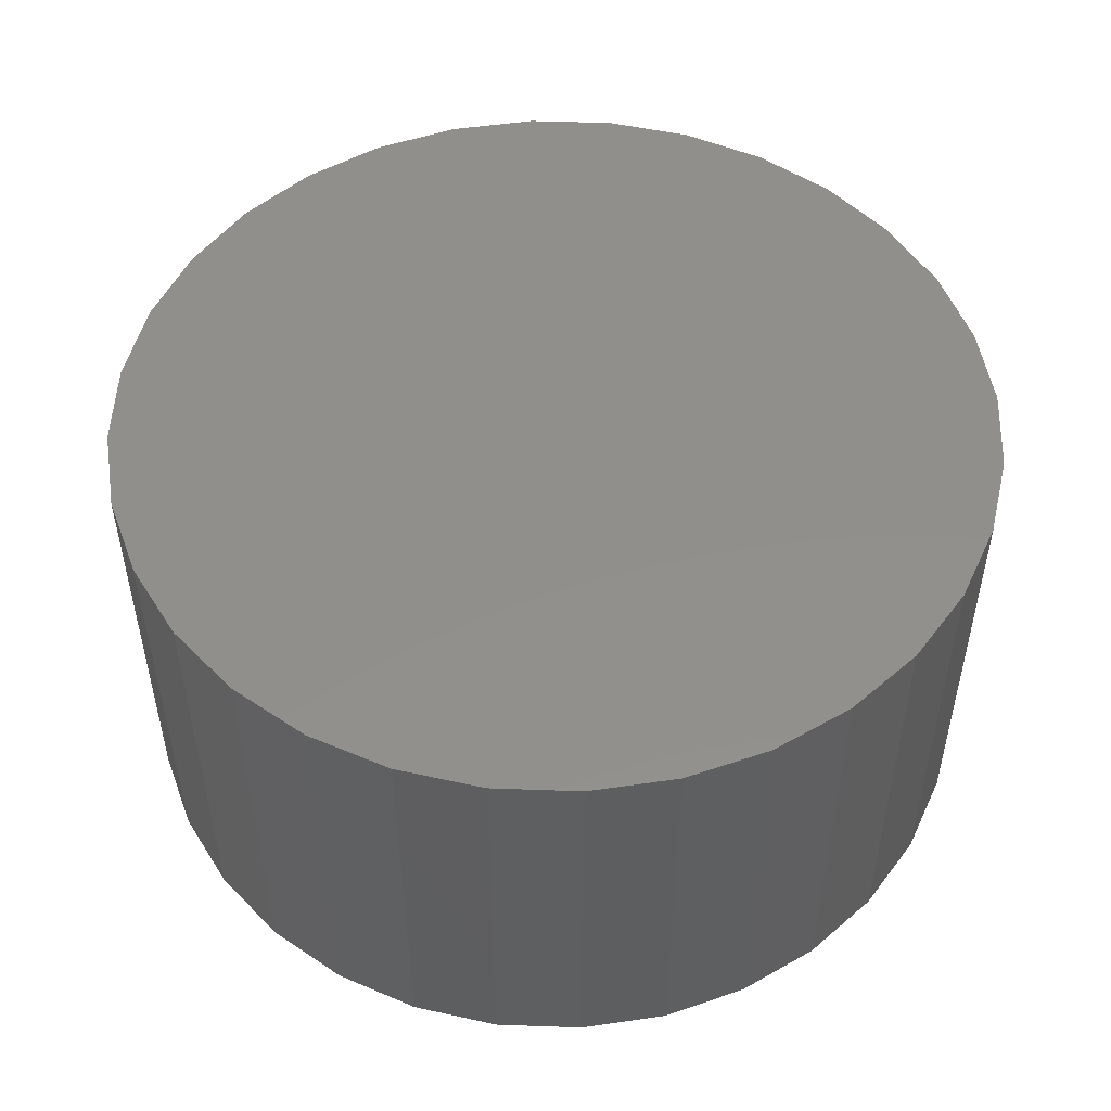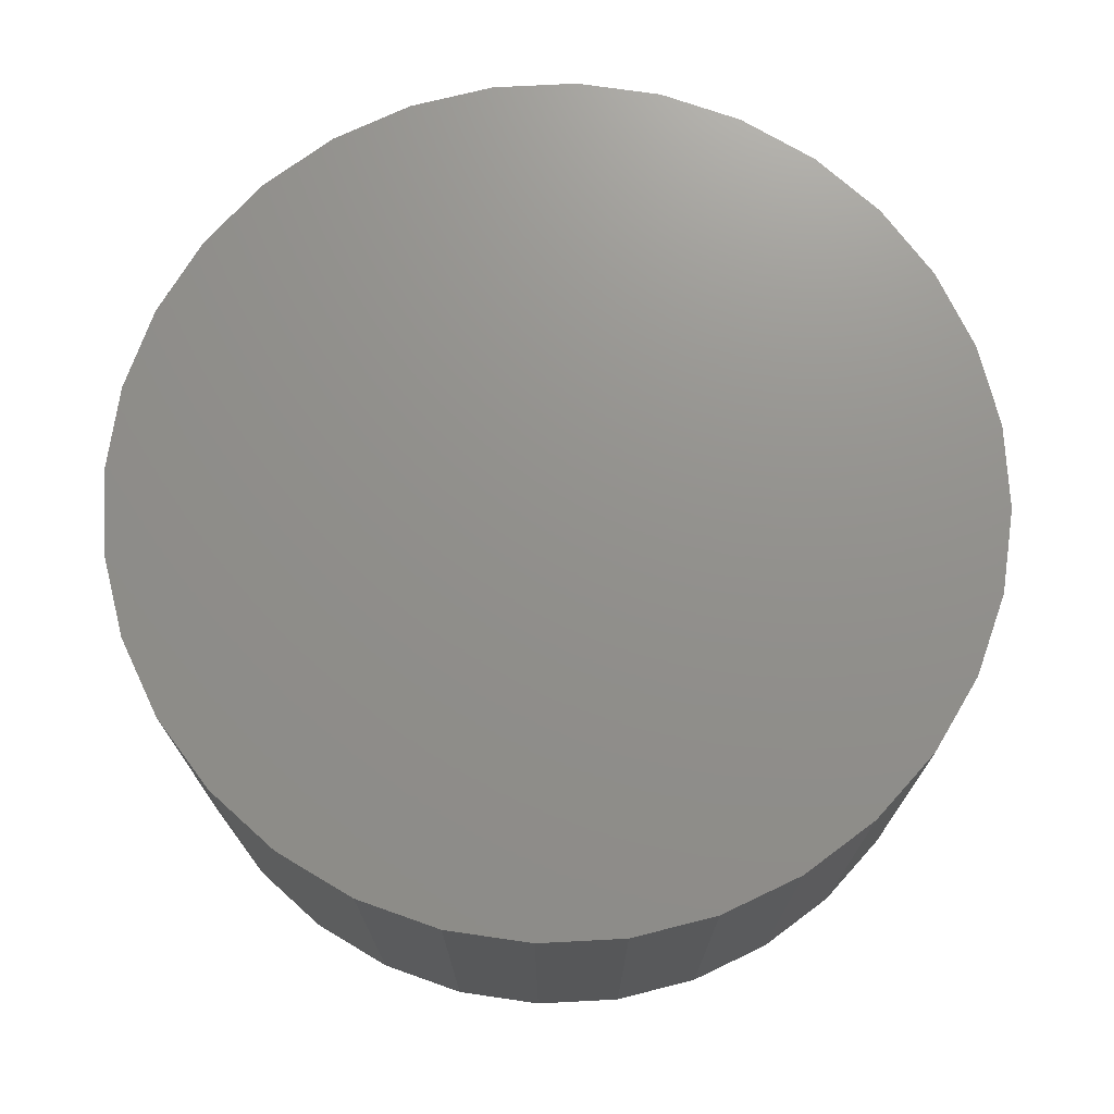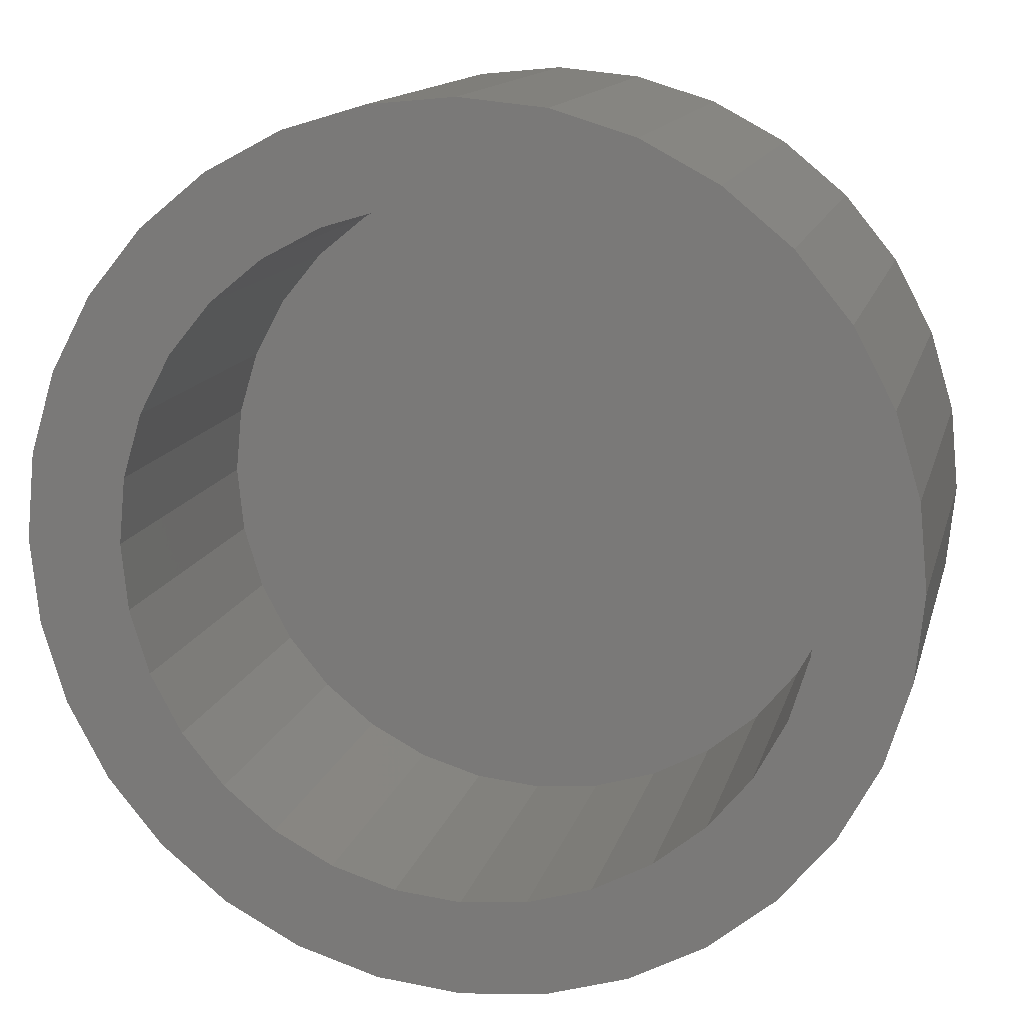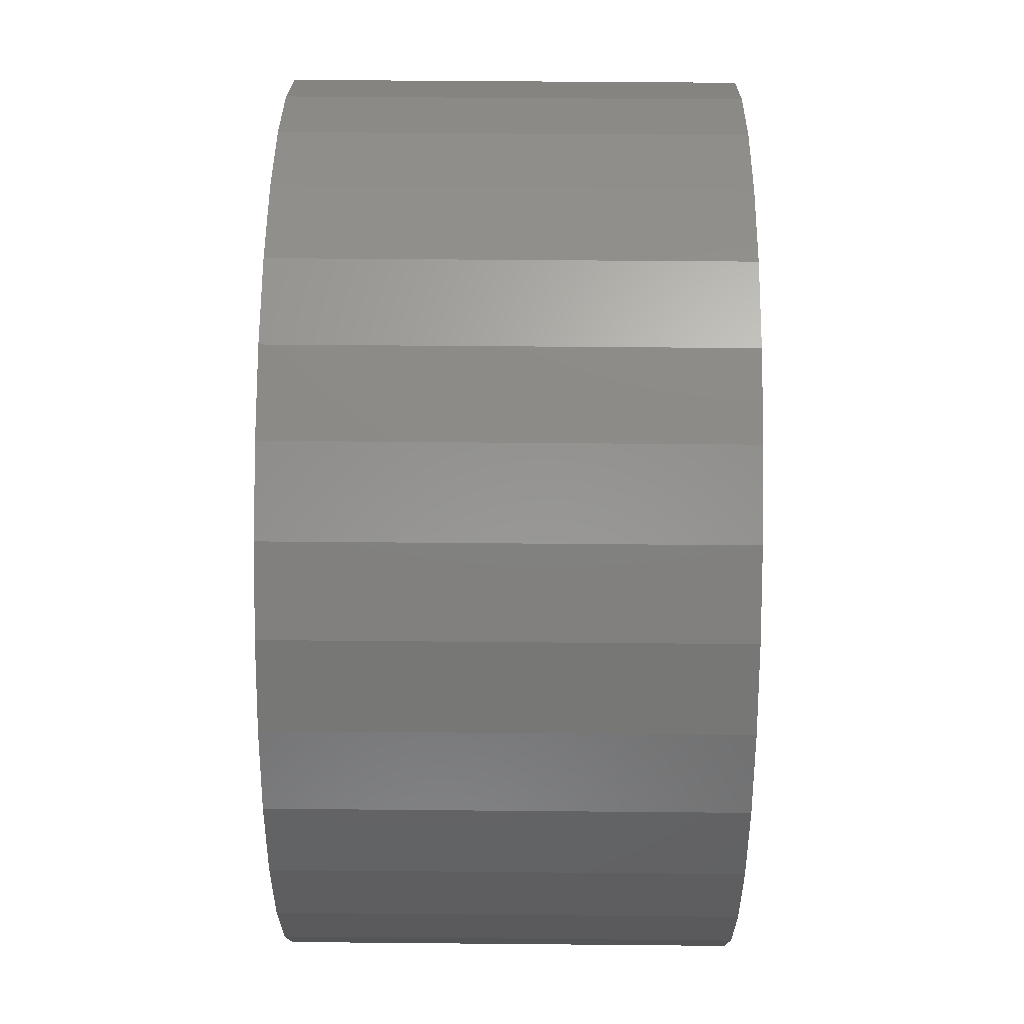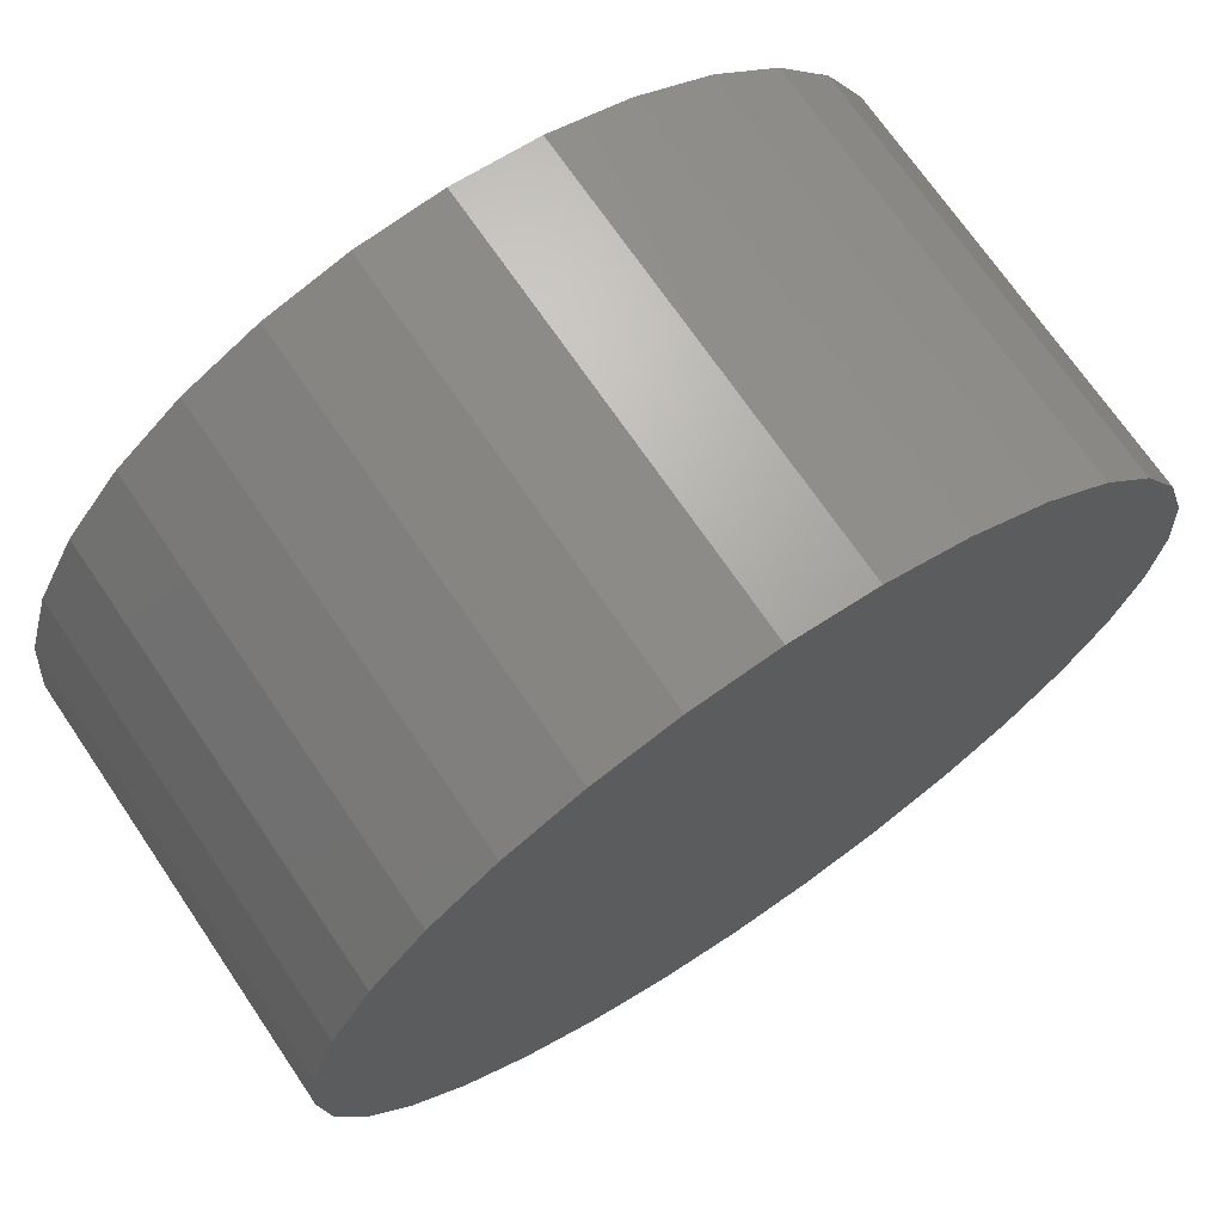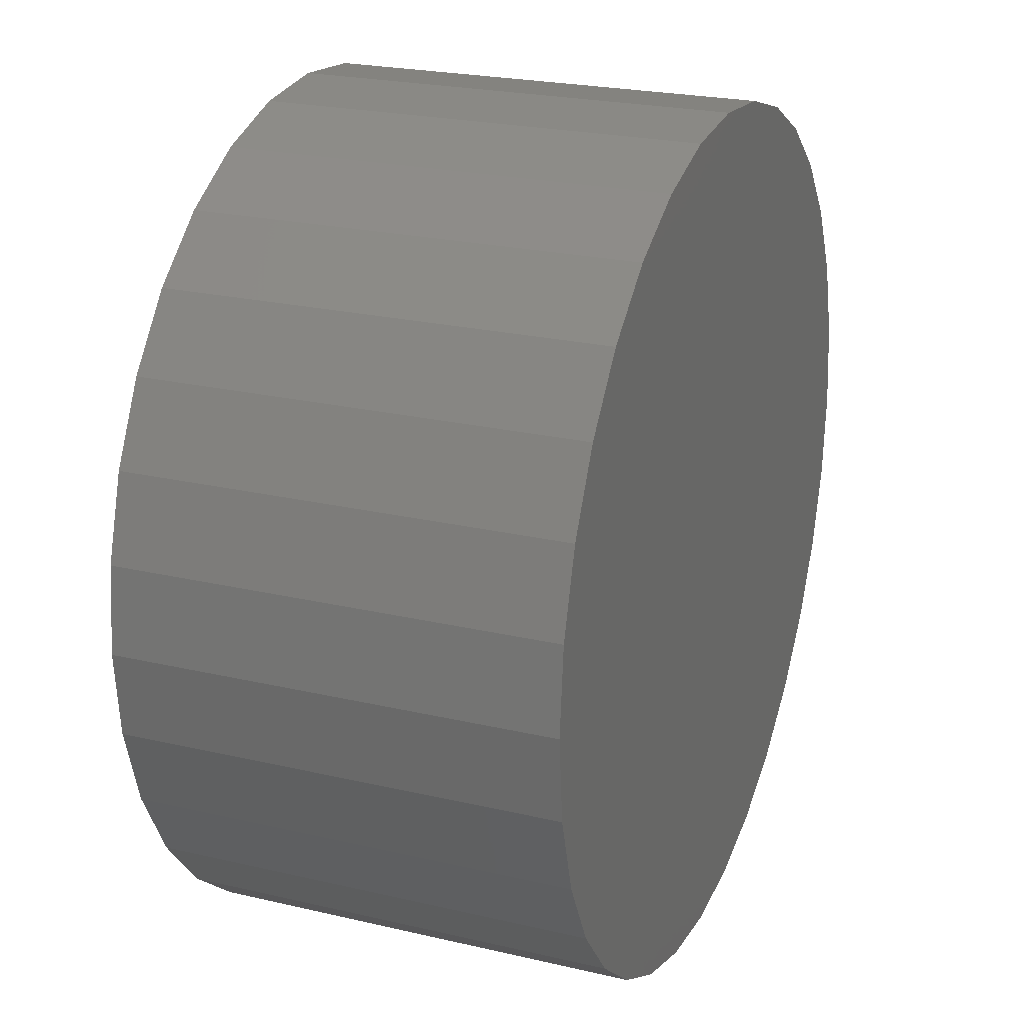
<metadata>
{"format":"stl","ext":"stl","renderer":"f3d","projection":"perspective","resolution":1024,"background":"white","views":[{"elev":51.2,"azim":154.1,"up":"+Z"},{"elev":72.4,"azim":-98.6,"up":"+Z"},{"elev":13.8,"azim":-166.5,"up":"+Y"},{"elev":48.5,"azim":90.6,"up":"+Y"},{"elev":70.6,"azim":-34.2,"up":"+Y"},{"elev":23.3,"azim":-68.4,"up":"+Y"}]}
</metadata>
<code>
# stl→obj: 128 verts, 252 faces
v -0.008675 0.5991 0
v -0.0481 0.595 0
v -0.03734 0.6038 0
v -0.01907 0.5959 0
v -0.02866 0.5908 0
v -0.05694 0.5842 0
v -0.03706 0.5839 0
v -0.04395 0.5755 0
v -0.06351 0.5719 0
v -0.04907 0.5659 0
v -0.06755 0.5586 0
v -0.05222 0.5556 0
v -0.06755 0.5309 0
v -0.05222 0.5339 0
v -0.04907 0.5235 0
v -0.06351 0.5175 0
v -0.04395 0.5139 0
v -0.05694 0.5053 0
v -0.03706 0.5055 0
v -0.02866 0.4987 0
v -0.0481 0.4945 0
v -0.01907 0.4935 0
v 0.02335 0.5959 0
v 0.01295 0.5991 0
v 0.04161 0.6038 0
v 0.05238 0.595 0
v 0.03293 0.5908 0
v 0.04133 0.5839 0
v 0.06122 0.5842 0
v 0.04822 0.5755 0
v 0.06778 0.5719 0
v 0.05335 0.5659 0
v 0.07183 0.5586 0
v 0.0565 0.5556 0
v 0.05757 0.5447 0
v 0.05335 0.5235 0
v 0.0565 0.5339 0
v 0.07183 0.5309 0
v 0.06778 0.5175 0
v 0.04822 0.5139 0
v 0.06122 0.5053 0
v 0.04133 0.5055 0
v 0.03293 0.4987 0
v 0.05238 0.4945 0
v 0.02335 0.4935 0
v 0.01295 0.4904 0
v 0.04161 0.4857 0
v 0.07319 0.5447 0
v -0.06891 0.5447 0
v -0.05329 0.5447 0
v -0.03734 0.4857 0
v -0.008675 0.4904 0
v 0.002138 0.4893 0
v -0.02505 0.4791 0
v 0.002138 0.6002 0
v -0.02505 0.6104 0
v -0.01172 0.6144 0
v 0.002138 0.6158 0
v 0.016 0.6144 0
v 0.02933 0.6104 0
v 0.02933 0.4791 0
v 0.016 0.475 0
v 0.002138 0.4737 0
v -0.01172 0.475 0
v 0.01295 0.4904 0.05469
v 0.02335 0.4935 0.05469
v 0.03293 0.4987 0.05469
v 0.04133 0.5055 0.05469
v 0.04822 0.5139 0.05469
v 0.05335 0.5235 0.05469
v 0.0565 0.5339 0.05469
v 0.05757 0.5447 0.05469
v 0.002138 0.4893 0.05469
v -0.008675 0.4904 0.05469
v -0.01907 0.4935 0.05469
v -0.02866 0.4987 0.05469
v -0.03706 0.5055 0.05469
v -0.04395 0.5139 0.05469
v -0.04907 0.5235 0.05469
v -0.05222 0.5339 0.05469
v -0.05329 0.5447 0.05469
v -0.008675 0.5991 0.05469
v -0.01907 0.5959 0.05469
v -0.02866 0.5908 0.05469
v -0.03706 0.5839 0.05469
v -0.04395 0.5755 0.05469
v -0.04907 0.5659 0.05469
v -0.05222 0.5556 0.05469
v 0.002138 0.6002 0.05469
v 0.01295 0.5991 0.05469
v 0.02335 0.5959 0.05469
v 0.03293 0.5908 0.05469
v 0.04133 0.5839 0.05469
v 0.04822 0.5755 0.05469
v 0.05335 0.5659 0.05469
v 0.0565 0.5556 0.05469
v -0.01172 0.6144 0.07031
v 0.016 0.6144 0.07031
v 0.002138 0.6158 0.07031
v -0.02505 0.6104 0.07031
v 0.02933 0.6104 0.07031
v -0.03734 0.6038 0.07031
v 0.04161 0.6038 0.07031
v -0.0481 0.595 0.07031
v 0.05238 0.595 0.07031
v -0.05694 0.5842 0.07031
v 0.06122 0.5842 0.07031
v 0.06122 0.5053 0.07031
v -0.0481 0.4945 0.07031
v 0.05238 0.4945 0.07031
v -0.03734 0.4857 0.07031
v 0.04161 0.4857 0.07031
v -0.02505 0.4791 0.07031
v 0.02933 0.4791 0.07031
v -0.01172 0.475 0.07031
v 0.016 0.475 0.07031
v 0.002138 0.4737 0.07031
v 0.06778 0.5719 0.07031
v -0.06351 0.5719 0.07031
v 0.07183 0.5586 0.07031
v -0.06755 0.5586 0.07031
v 0.07319 0.5447 0.07031
v -0.06891 0.5447 0.07031
v 0.07183 0.5309 0.07031
v -0.06755 0.5309 0.07031
v 0.06778 0.5175 0.07031
v -0.06351 0.5175 0.07031
v -0.05694 0.5053 0.07031
f 1 2 3
f 4 2 1
f 2 4 5
f 5 6 2
f 7 6 5
f 6 7 8
f 8 9 6
f 9 8 10
f 10 11 9
f 12 11 10
f 13 14 15
f 15 16 13
f 17 16 15
f 18 16 17
f 19 18 17
f 18 19 20
f 20 21 18
f 22 21 20
f 23 24 25
f 26 23 25
f 27 23 26
f 28 27 26
f 29 28 26
f 30 28 29
f 31 30 29
f 32 30 31
f 33 32 31
f 33 34 32
f 34 33 35
f 36 37 38
f 39 36 38
f 39 40 36
f 40 39 41
f 42 40 41
f 43 42 41
f 44 43 41
f 45 43 44
f 46 45 44
f 47 46 44
f 48 38 37
f 48 37 35
f 48 35 33
f 49 11 12
f 49 12 50
f 49 50 14
f 49 14 13
f 51 21 22
f 51 22 52
f 51 52 53
f 51 53 54
f 55 1 3
f 55 3 56
f 55 56 57
f 55 57 58
f 55 58 59
f 55 59 60
f 55 60 25
f 55 25 24
f 53 46 47
f 53 47 61
f 53 61 62
f 53 62 63
f 53 63 64
f 53 64 54
f 53 65 46
f 46 65 66
f 46 66 45
f 45 66 67
f 45 67 43
f 43 67 68
f 43 68 42
f 42 68 69
f 42 69 40
f 40 69 70
f 40 70 36
f 36 70 71
f 36 71 37
f 37 71 72
f 37 72 35
f 65 53 73
f 73 53 52
f 73 52 74
f 74 52 22
f 74 22 75
f 75 22 20
f 75 20 76
f 76 20 19
f 76 19 77
f 77 19 17
f 77 17 78
f 78 17 15
f 78 15 79
f 79 15 14
f 79 14 80
f 80 14 50
f 80 50 81
f 55 82 1
f 1 82 83
f 1 83 4
f 4 83 84
f 4 84 5
f 5 84 85
f 5 85 7
f 7 85 86
f 7 86 8
f 8 86 87
f 8 87 10
f 10 87 88
f 10 88 12
f 12 88 81
f 12 81 50
f 82 55 89
f 89 55 24
f 89 24 90
f 90 24 23
f 90 23 91
f 91 23 27
f 91 27 92
f 92 27 28
f 92 28 93
f 93 28 30
f 93 30 94
f 94 30 32
f 94 32 95
f 95 32 34
f 95 34 96
f 96 34 35
f 96 35 72
f 89 90 82
f 83 82 90
f 91 83 90
f 84 83 91
f 92 84 91
f 85 84 92
f 93 85 92
f 86 85 93
f 94 86 93
f 87 86 94
f 95 87 94
f 69 78 70
f 77 78 69
f 68 77 69
f 76 77 68
f 67 76 68
f 75 76 67
f 66 75 67
f 74 75 66
f 65 74 66
f 73 74 65
f 78 79 70
f 70 79 80
f 70 80 71
f 71 80 81
f 71 81 72
f 72 81 88
f 72 88 96
f 96 88 87
f 96 87 95
f 97 98 99
f 98 97 100
f 98 100 101
f 101 100 102
f 101 102 103
f 103 102 104
f 103 104 105
f 105 104 106
f 105 106 107
f 108 109 110
f 110 109 111
f 110 111 112
f 112 111 113
f 112 113 114
f 114 113 115
f 114 115 116
f 116 115 117
f 107 106 118
f 118 106 119
f 118 119 120
f 120 119 121
f 120 121 122
f 122 121 123
f 122 123 124
f 124 123 125
f 124 125 126
f 126 125 127
f 126 127 108
f 108 127 128
f 108 128 109
f 48 122 38
f 38 122 124
f 38 124 39
f 39 124 126
f 39 126 41
f 41 126 108
f 41 108 44
f 44 108 110
f 44 110 47
f 47 110 112
f 47 112 61
f 61 112 114
f 61 114 62
f 62 114 116
f 62 116 63
f 63 116 117
f 63 117 64
f 64 117 115
f 64 115 54
f 54 115 113
f 54 113 51
f 51 113 111
f 51 111 21
f 21 111 109
f 21 109 18
f 18 109 128
f 18 128 16
f 16 128 127
f 16 127 13
f 13 127 125
f 13 125 49
f 49 125 123
f 49 123 11
f 11 123 121
f 11 121 9
f 9 121 119
f 9 119 6
f 6 119 106
f 6 106 2
f 2 106 104
f 2 104 3
f 3 104 102
f 3 102 56
f 56 102 100
f 56 100 57
f 57 100 97
f 57 97 58
f 58 97 99
f 58 99 59
f 59 99 98
f 59 98 60
f 60 98 101
f 60 101 25
f 25 101 103
f 25 103 26
f 26 103 105
f 26 105 29
f 29 105 107
f 29 107 31
f 31 107 118
f 31 118 33
f 33 118 120
f 33 120 48
f 48 120 122

</code>
